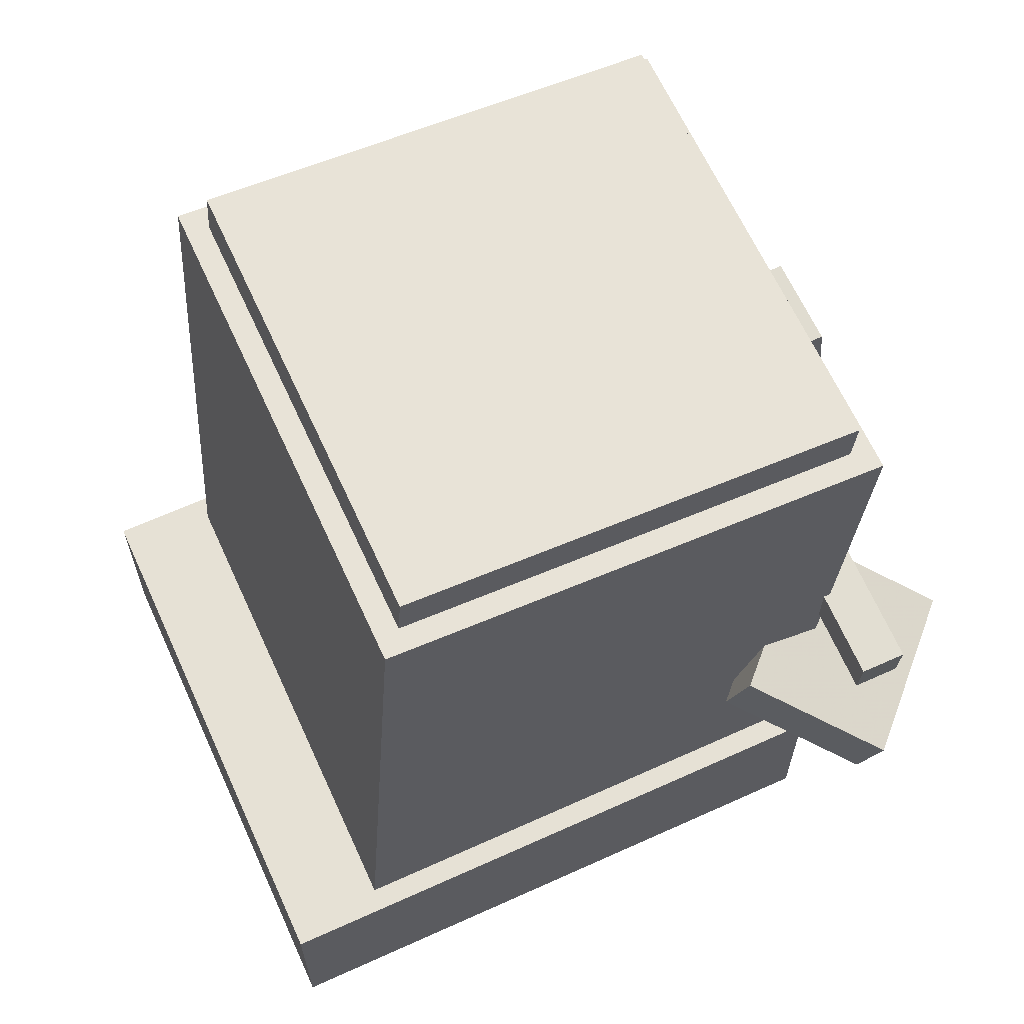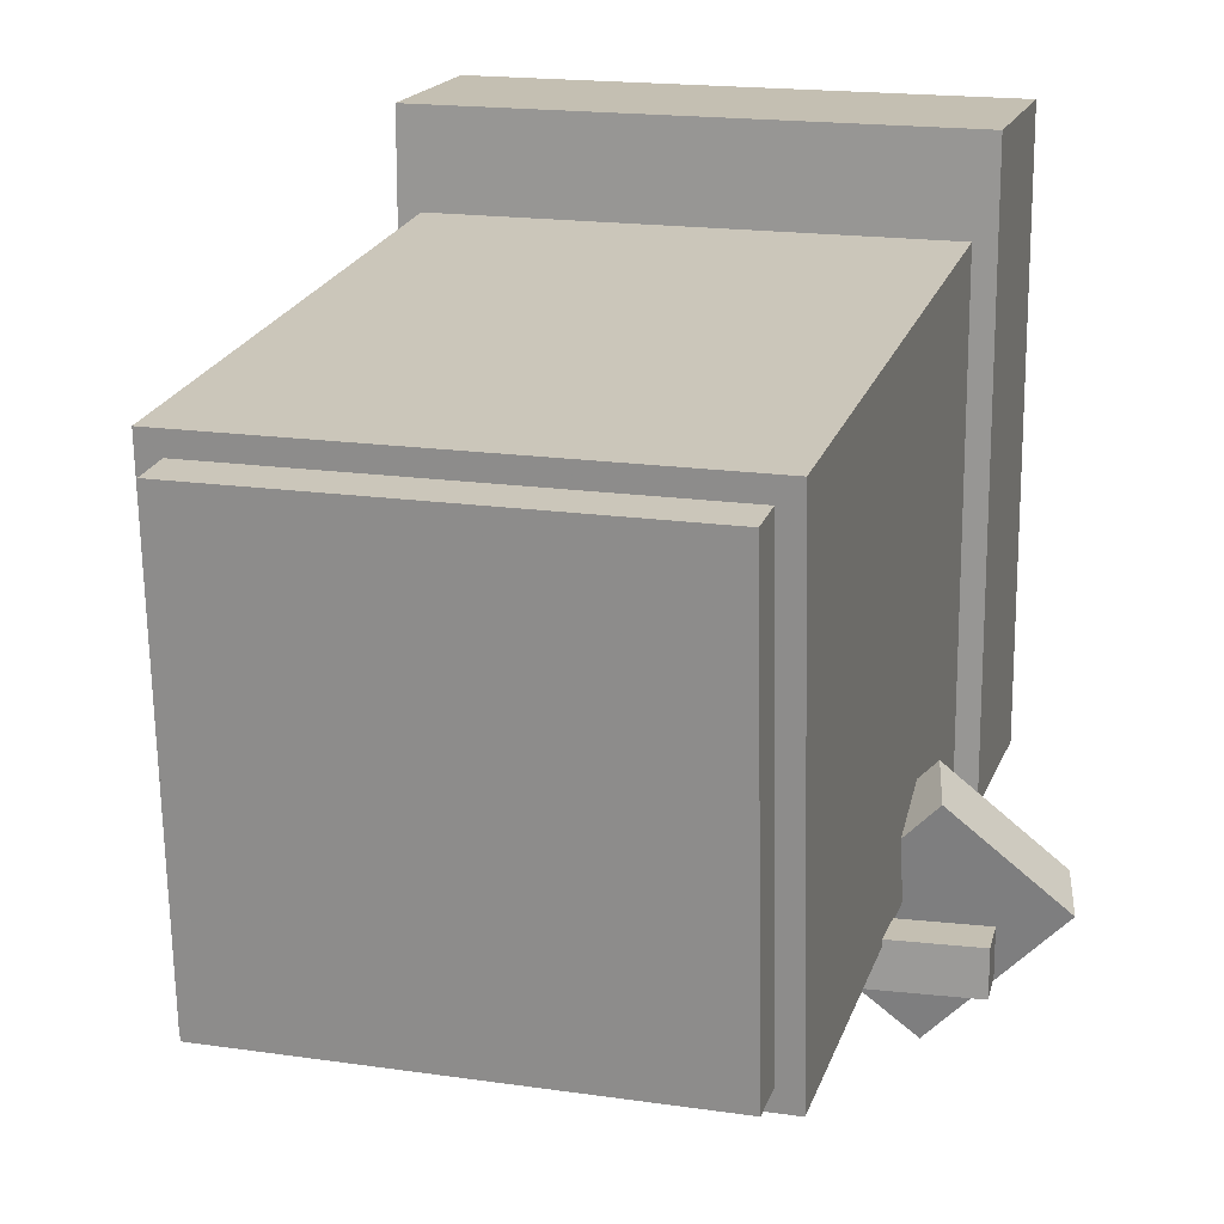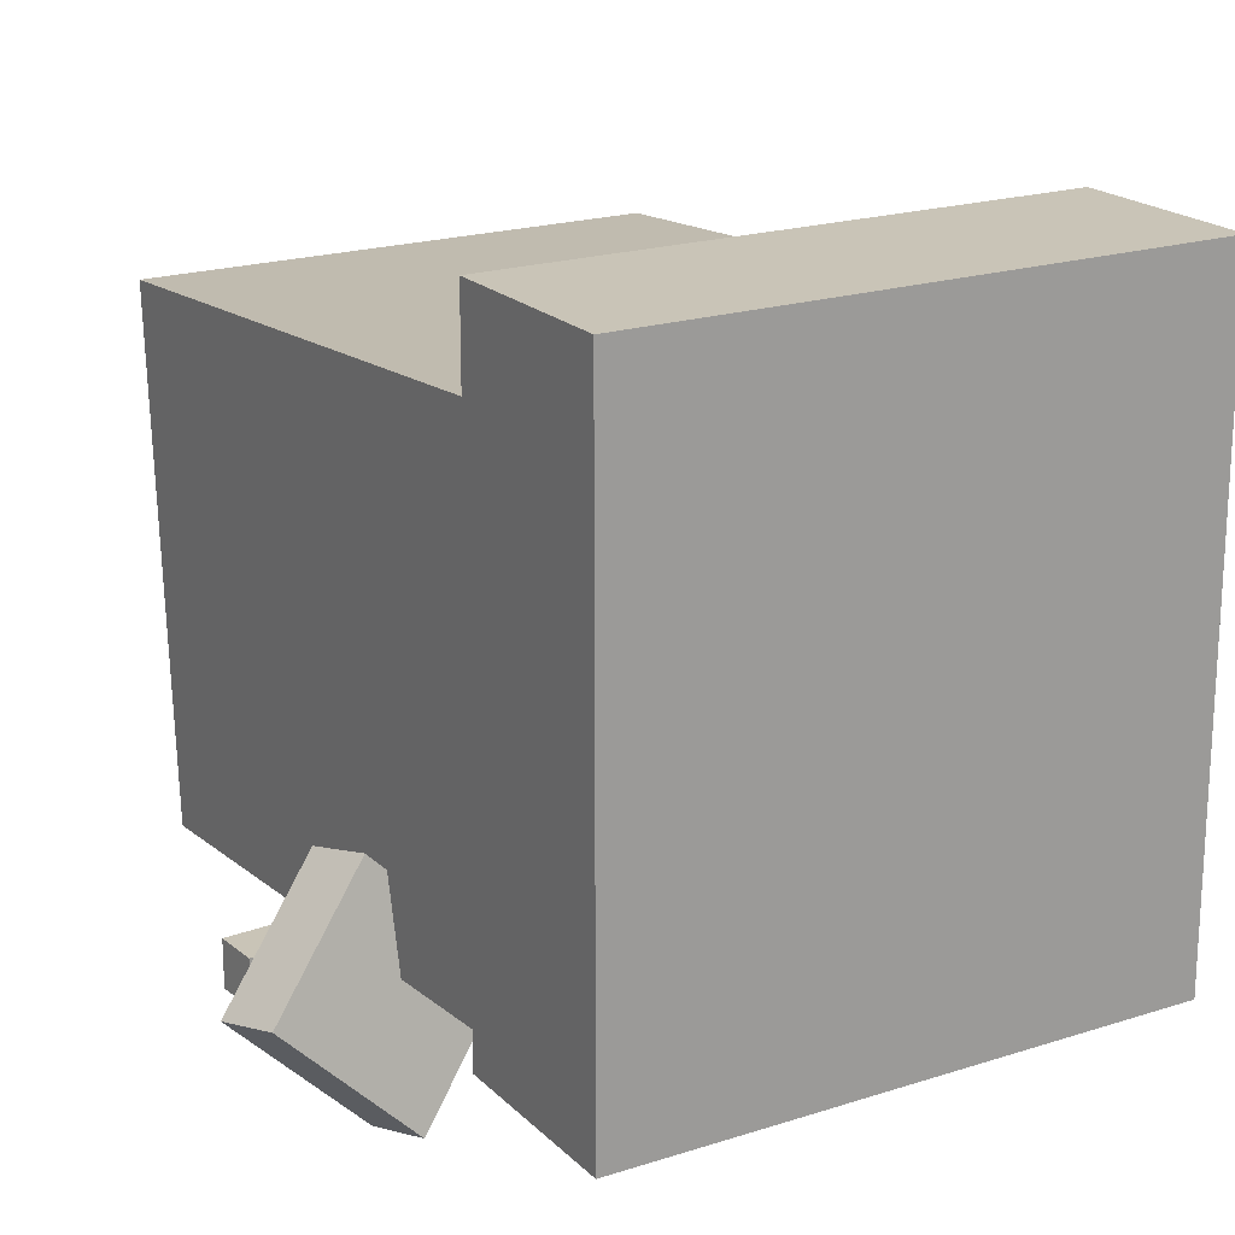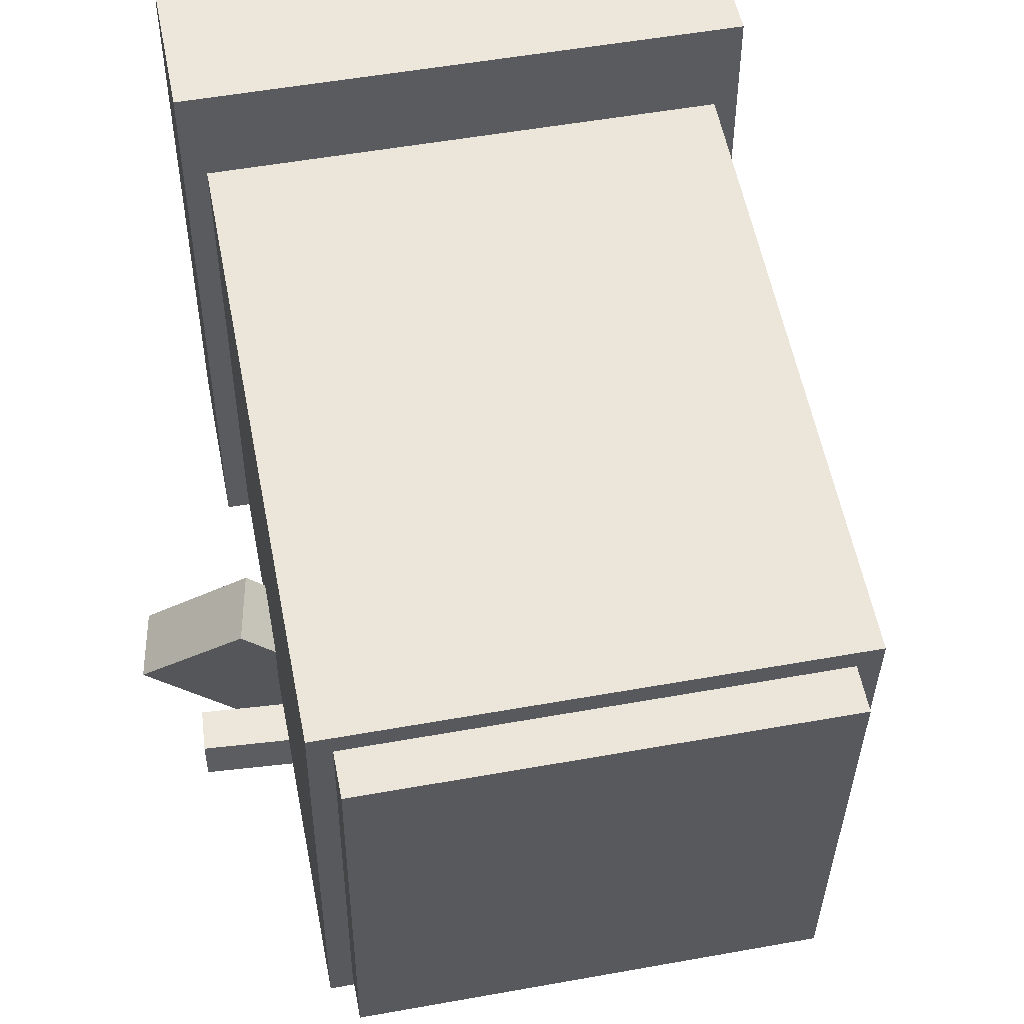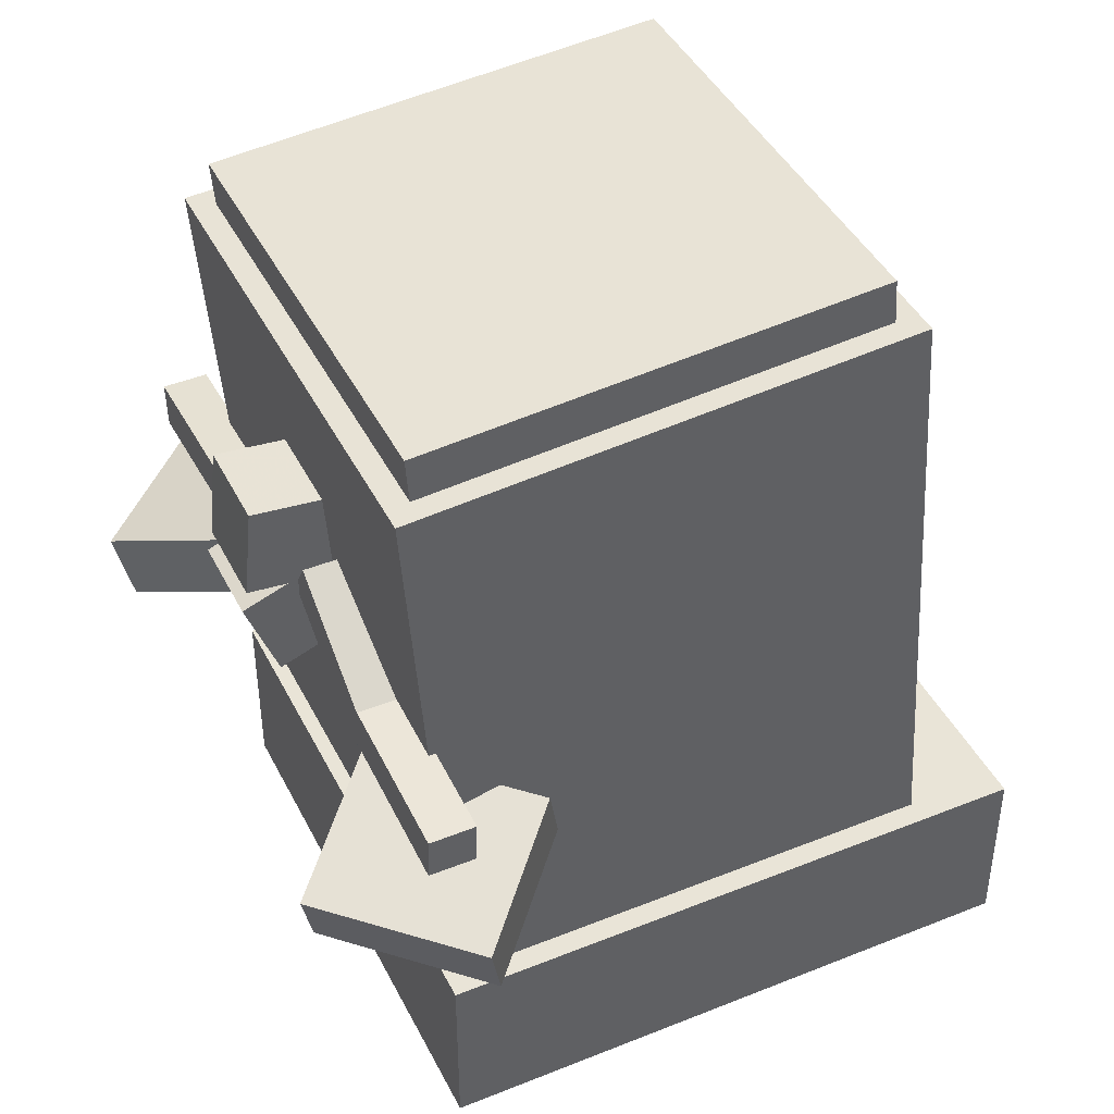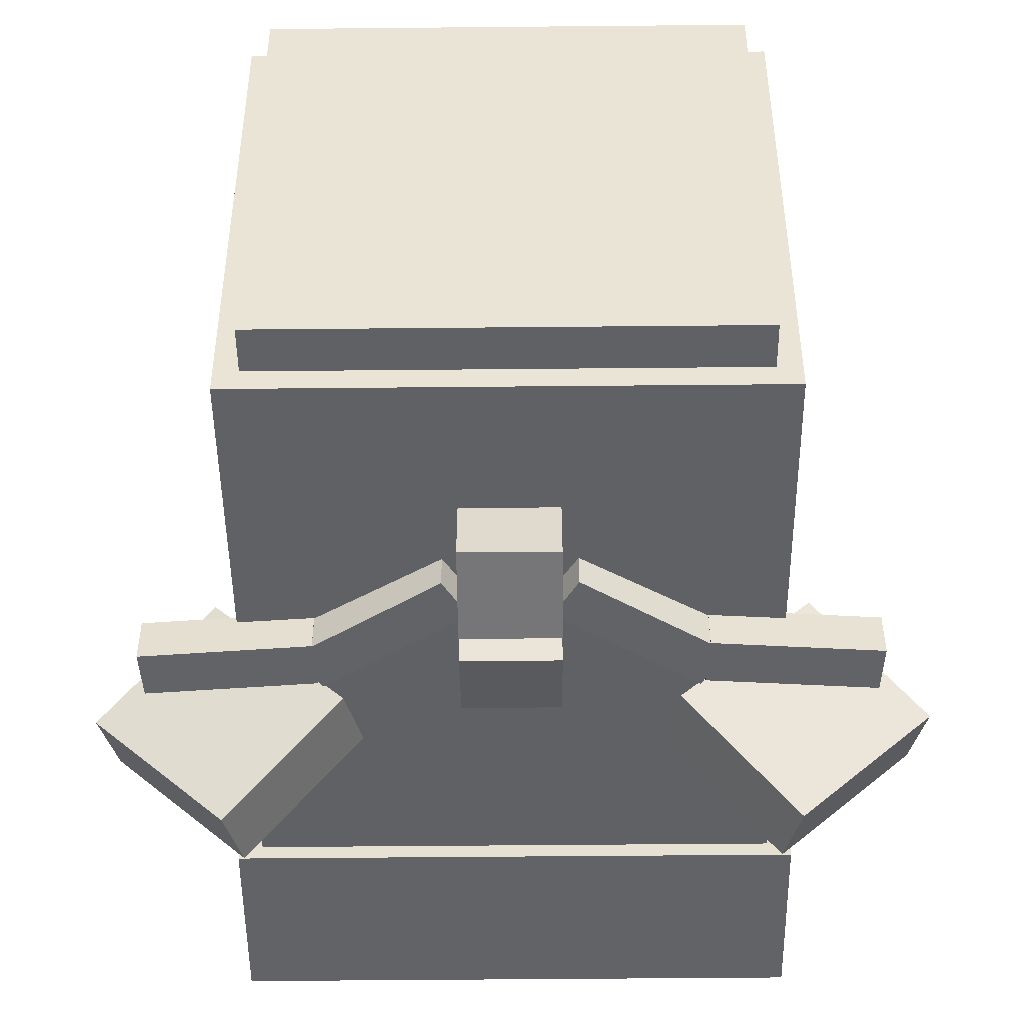
<metadata>
{"format":"obj","ext":"obj","renderer":"f3d","projection":"perspective","resolution":1024,"background":"white","views":[{"elev":64.6,"azim":65.5,"up":"+Y"},{"elev":17.6,"azim":-163.8,"up":"+Z"},{"elev":20.0,"azim":-30.8,"up":"+Z"},{"elev":52.3,"azim":169.0,"up":"+Z"},{"elev":43.2,"azim":-115.4,"up":"+Y"},{"elev":-50.9,"azim":-179.4,"up":"+Z"}]}
</metadata>
<code>
o Lower_lip
v 0.125 -0.2655 -0.8797
v -0.125 -0.2655 -0.8797
v -0.125 -0.03054 -0.9652
v 0.125 -0.03054 -0.9652
v -0.125 -0.18 -0.6447
v 0.125 -0.18 -0.6447
v 0.125 0.05496 -0.7303
v -0.125 0.05496 -0.7303
f 1 2 3 4
f 5 6 7 8
f 4 3 8 7
f 6 5 2 1
f 6 1 4 7
f 2 5 8 3
o Right_whisker_base
v 0.5386 -0.1457 -0.8125
v 0.4724 -0.2517 -0.8125
v 0.1014 -0.01988 -0.8125
v 0.1676 0.08612 -0.8125
v 0.4724 -0.2517 -0.6875
v 0.5386 -0.1457 -0.6875
v 0.1676 0.08612 -0.6875
v 0.1014 -0.01988 -0.6875
f 9 10 11 12
f 13 14 15 16
f 12 11 16 15
f 14 13 10 9
f 14 9 12 15
f 10 13 16 11
o Right_whisker_tip
v 0.9291 -0.1458 -0.8125
v 0.9204 -0.2705 -0.8125
v 0.484 -0.24 -0.8125
v 0.4927 -0.1153 -0.8125
v 0.9204 -0.2705 -0.6875
v 0.9291 -0.1458 -0.6875
v 0.4927 -0.1153 -0.6875
v 0.484 -0.24 -0.6875
f 17 18 19 20
f 21 22 23 24
f 20 19 24 23
f 22 21 18 17
f 22 17 20 23
f 18 21 24 19
o Right_hand
v 1.033 -0.6352 -0.6799
v 0.6799 -0.6352 -1.033
v 0.7209 -0.4569 -1.074
v 1.074 -0.4569 -0.7209
v 0.3857 -0.5 -0.7393
v 0.7393 -0.5 -0.3857
v 0.7802 -0.3217 -0.4267
v 0.4267 -0.3217 -0.7802
f 25 26 27 28
f 29 30 31 32
f 28 27 32 31
f 30 29 26 25
f 30 25 28 31
f 26 29 32 27
o Upper_lip
v 0.125 0.02682 -0.9492
v -0.125 0.02682 -0.9492
v -0.125 0.2754 -0.9231
v 0.125 0.2754 -0.9231
v -0.125 0.000685 -0.7006
v 0.125 0.000685 -0.7006
v 0.125 0.2493 -0.6744
v -0.125 0.2493 -0.6744
f 33 34 35 36
f 37 38 39 40
f 36 35 40 39
f 38 37 34 33
f 38 33 36 39
f 34 37 40 35
o Left_hand
v -0.6799 -0.6352 -1.033
v -1.033 -0.6352 -0.6799
v -1.074 -0.4569 -0.7209
v -0.7209 -0.4569 -1.074
v -0.7393 -0.5 -0.3857
v -0.3857 -0.5 -0.7393
v -0.4267 -0.3217 -0.7802
v -0.7802 -0.3217 -0.4267
f 41 42 43 44
f 45 46 47 48
f 44 43 48 47
f 46 45 42 41
f 46 41 44 47
f 42 45 48 43
o Left_whisker_base
v -0.4724 -0.2517 -0.8125
v -0.5386 -0.1457 -0.8125
v -0.1676 0.08612 -0.8125
v -0.1014 -0.01988 -0.8125
v -0.5386 -0.1457 -0.6875
v -0.4724 -0.2517 -0.6875
v -0.1014 -0.01988 -0.6875
v -0.1676 0.08612 -0.6875
f 49 50 51 52
f 53 54 55 56
f 52 51 56 55
f 54 53 50 49
f 54 49 52 55
f 50 53 56 51
o Left_whisker_tip
v -0.9204 -0.2705 -0.8125
v -0.9291 -0.1458 -0.8125
v -0.4927 -0.1153 -0.8125
v -0.484 -0.24 -0.8125
v -0.9291 -0.1458 -0.6875
v -0.9204 -0.2705 -0.6875
v -0.484 -0.24 -0.6875
v -0.4927 -0.1153 -0.6875
f 57 58 59 60
f 61 62 63 64
f 60 59 64 63
f 62 61 58 57
f 62 57 60 63
f 58 61 64 59
o Bottom
v 0.75 -1.5 -0.6875
v -0.75 -1.5 -0.6875
v -0.75 -1 -0.6875
v 0.75 -1 -0.6875
v -0.75 -1.5 1
v 0.75 -1.5 1
v 0.75 -1 1
v -0.75 -1 1
f 65 66 67 68
f 69 70 71 72
f 68 67 72 71
f 70 69 66 65
f 70 65 68 71
f 66 69 72 67
o Tip
v 0.625 0.6413 -0.6976
v -0.625 0.6413 -0.6976
v -0.625 0.766 -0.7063
v 0.625 0.766 -0.7063
v -0.625 0.7285 0.5494
v 0.625 0.7285 0.5494
v 0.625 0.8532 0.5406
v -0.625 0.8532 0.5406
f 73 74 75 76
f 77 78 79 80
f 76 75 80 79
f 78 77 74 73
f 78 73 76 79
f 74 77 80 75
o Body
v 0.6875 -1.109 -0.6379
v -0.6875 -1.109 -0.6379
v -0.6875 0.637 -0.7599
v 0.6875 0.637 -0.7599
v -0.6875 -1.013 0.7338
v 0.6875 -1.013 0.7338
v 0.6875 0.7329 0.6117
v -0.6875 0.7329 0.6117
f 81 82 83 84
f 85 86 87 88
f 84 83 88 87
f 86 85 82 81
f 86 81 84 87
f 82 85 88 83

</code>
